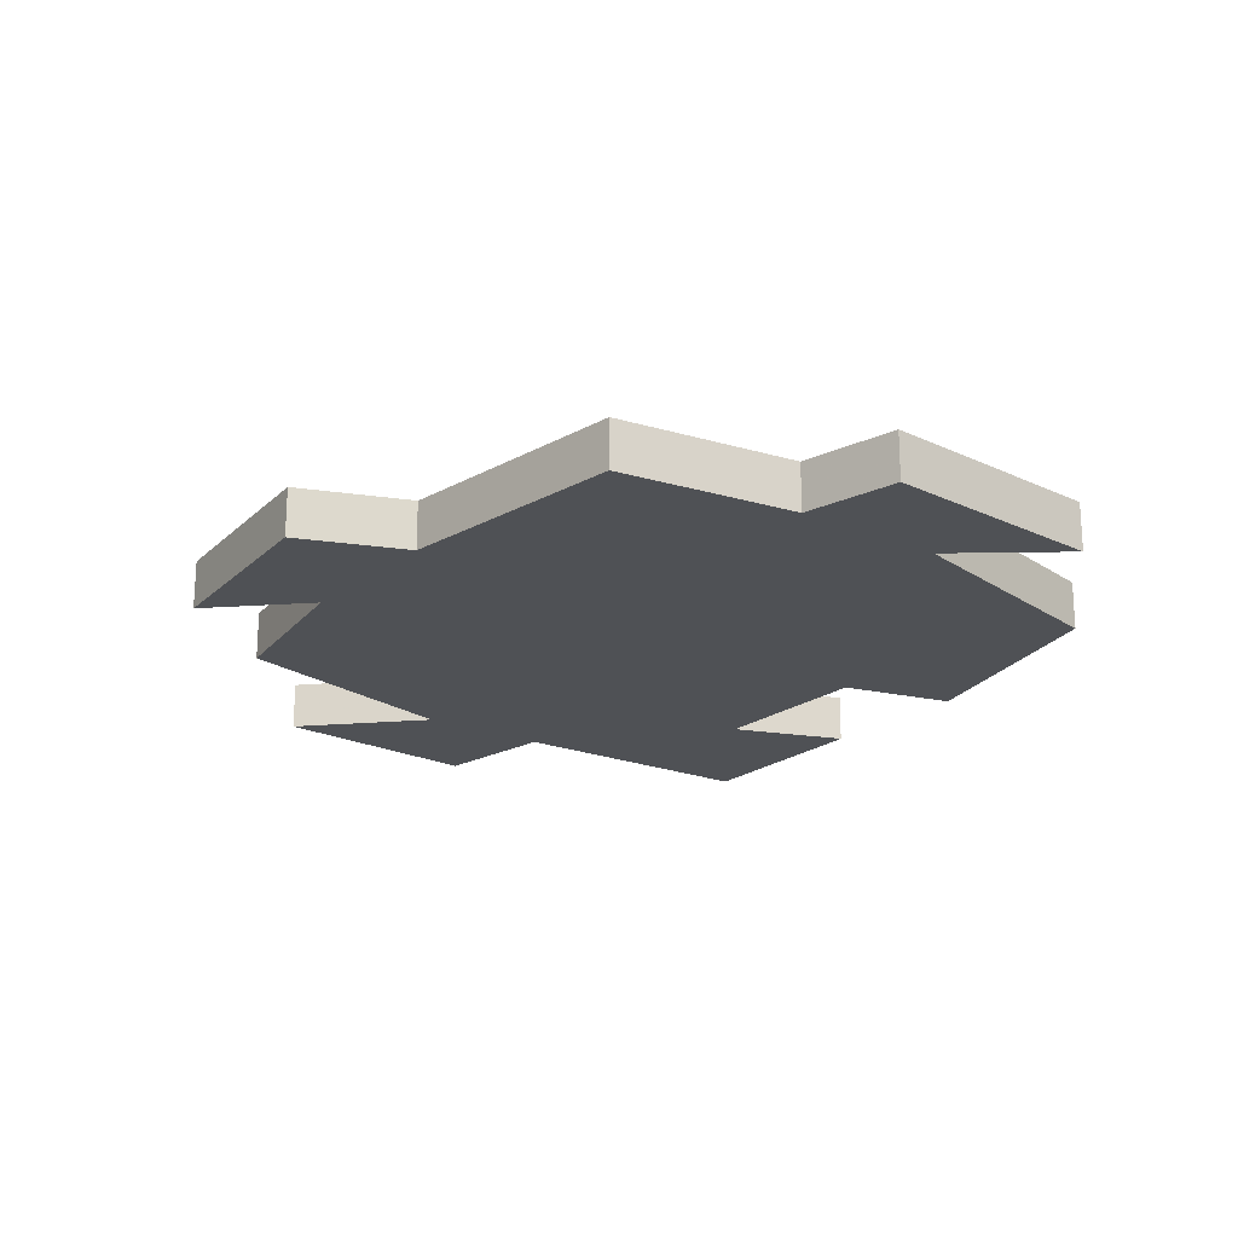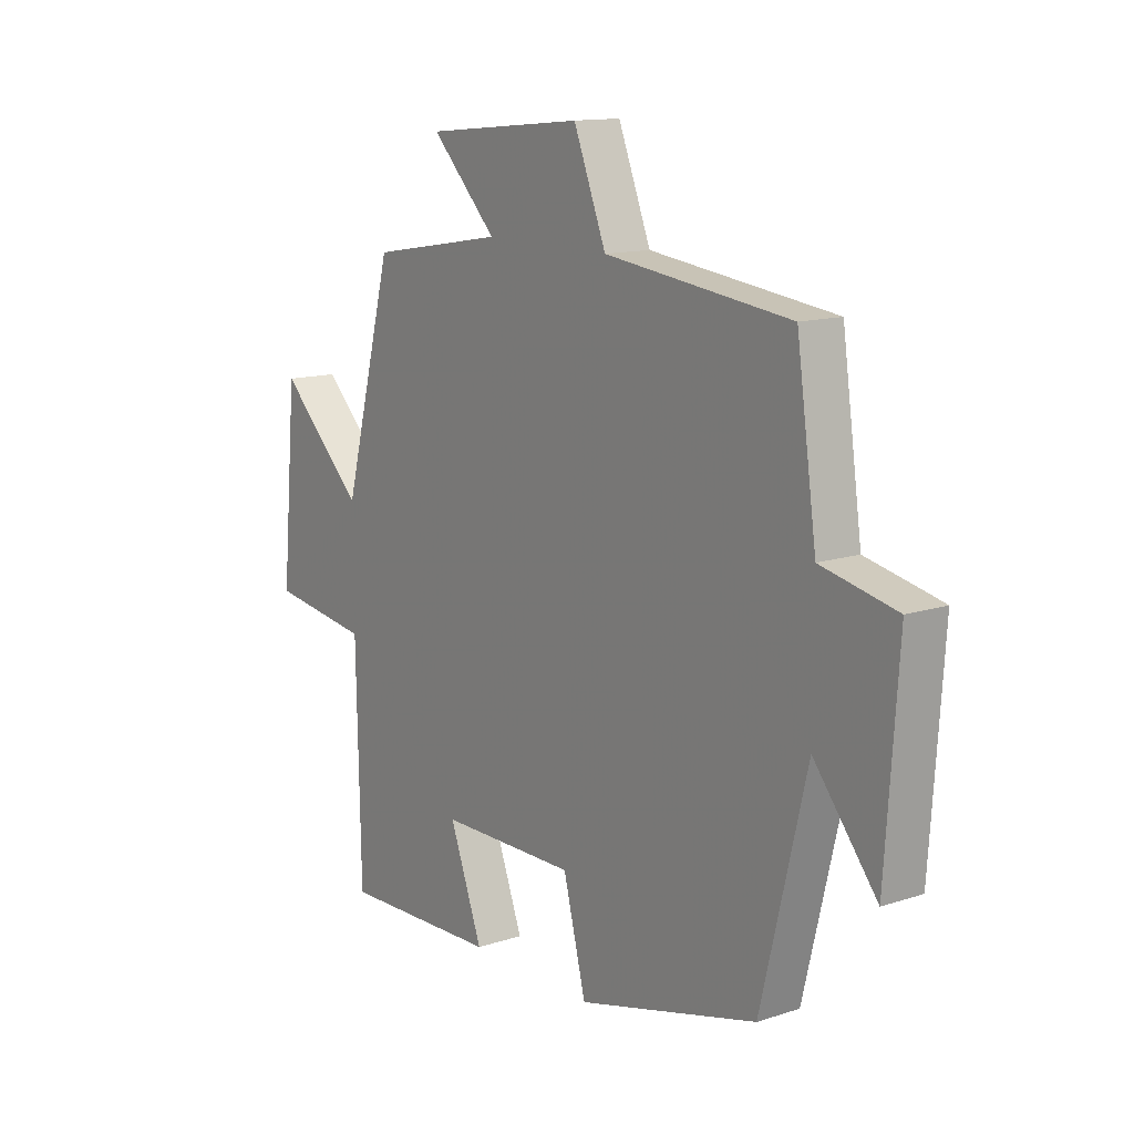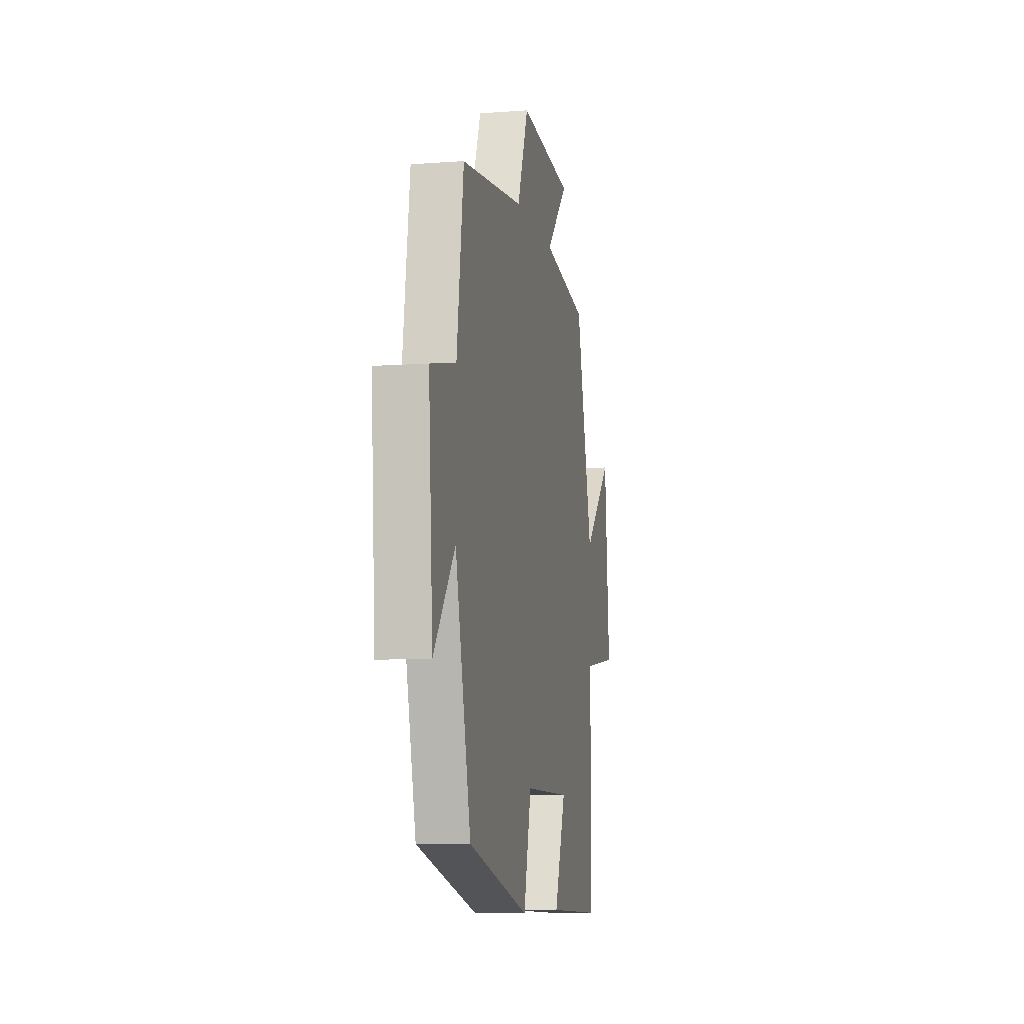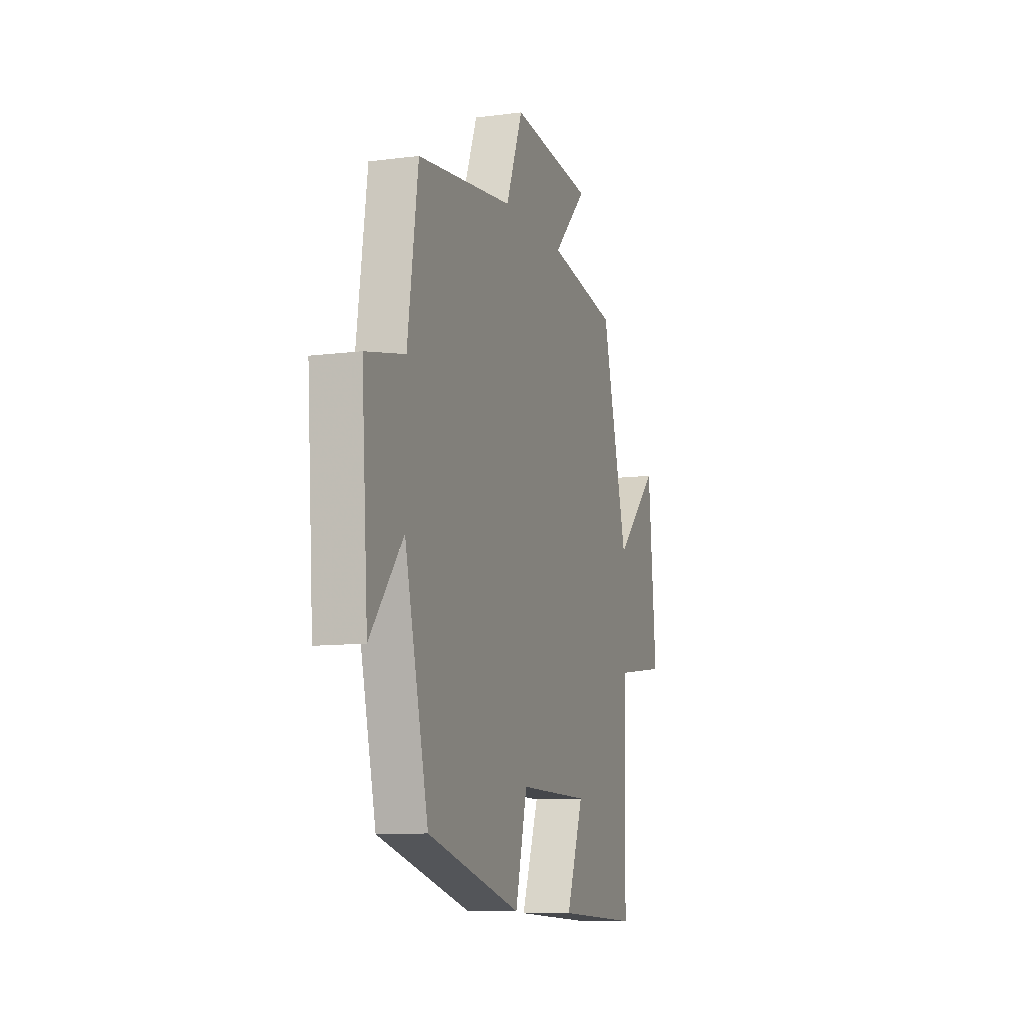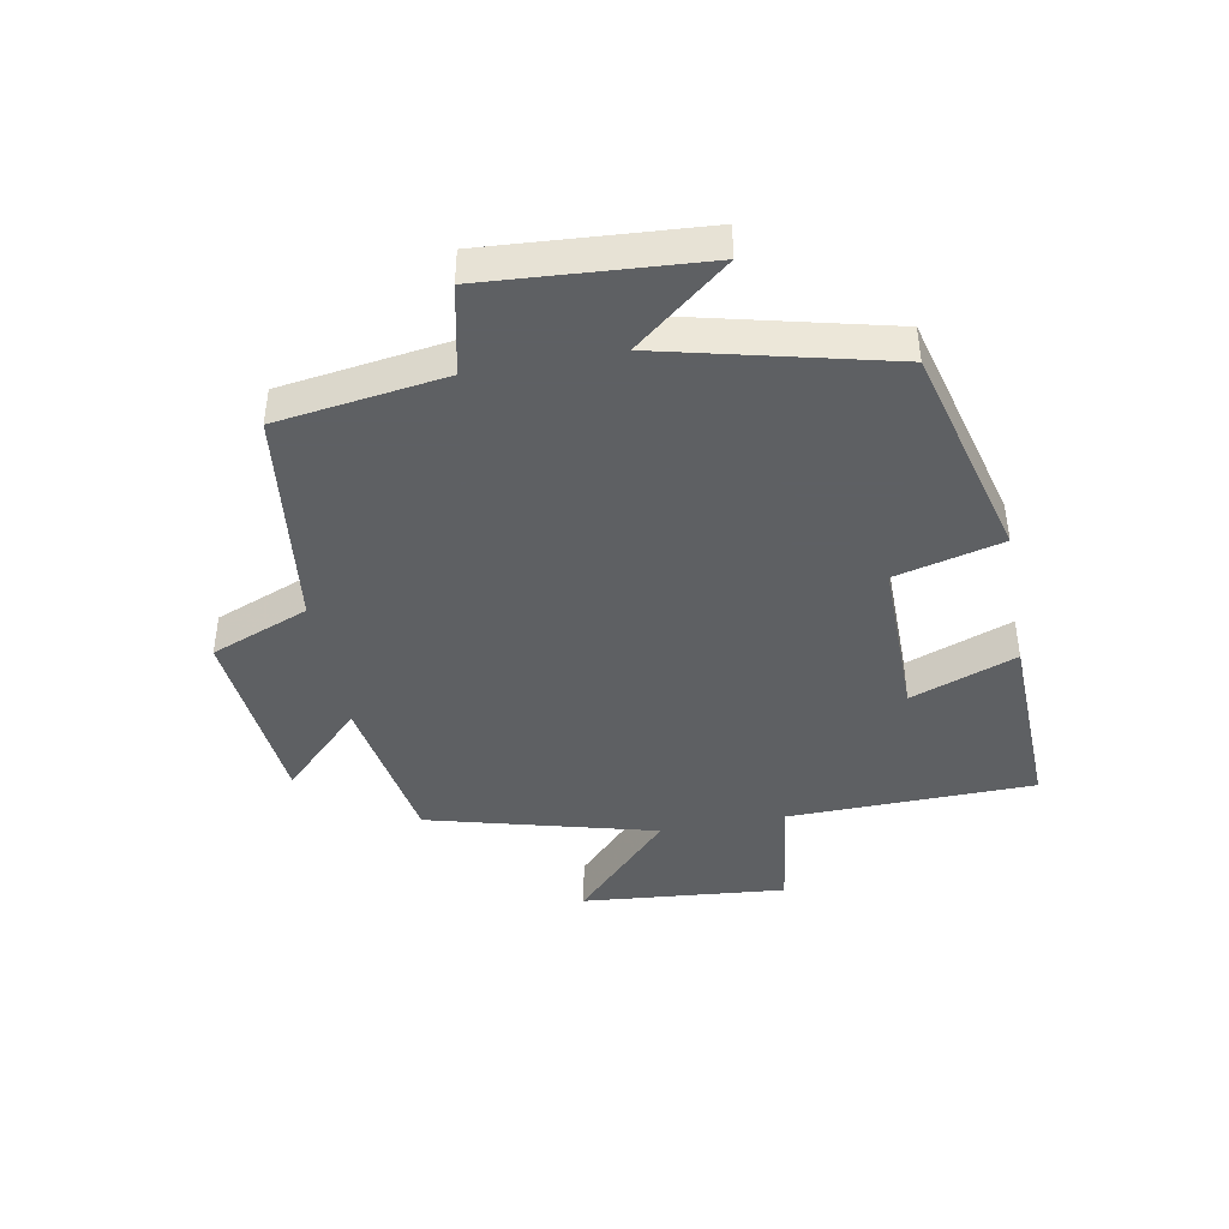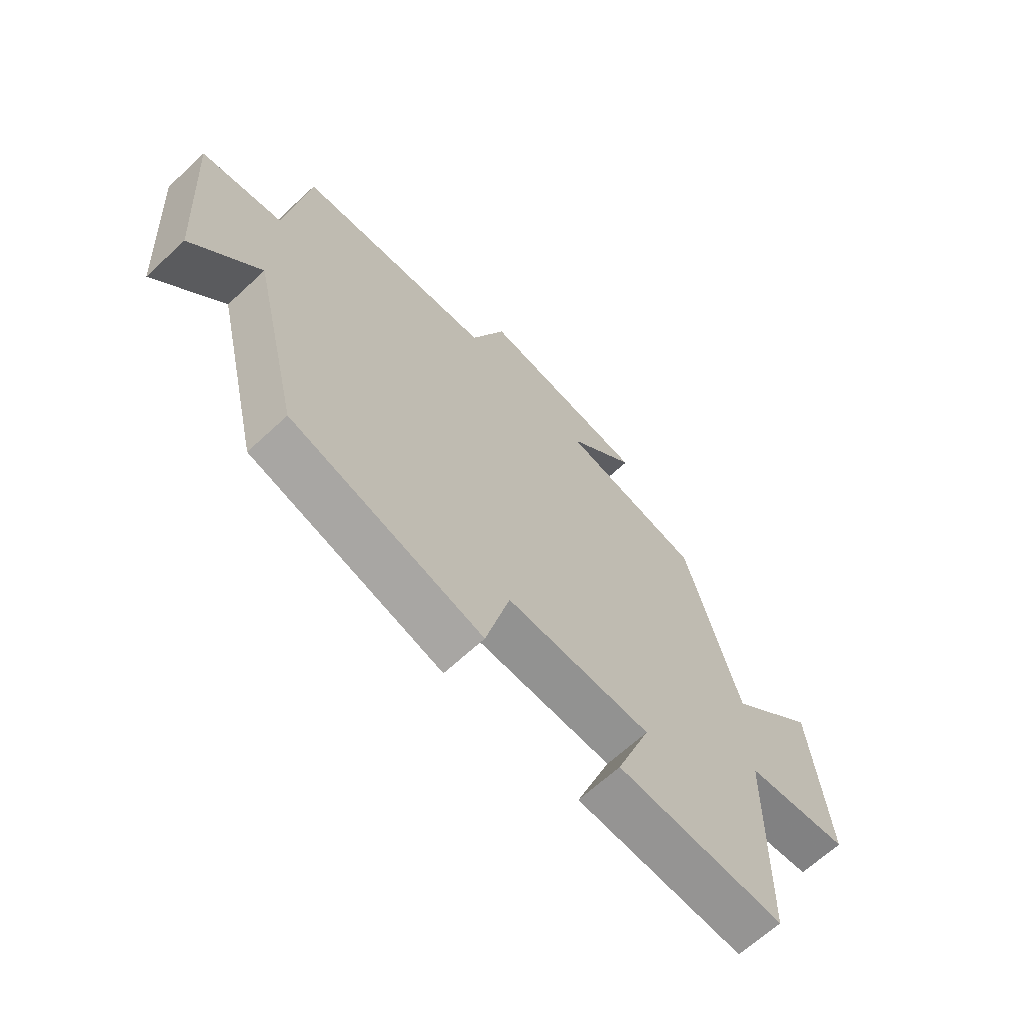
<metadata>
{"format":"obj","ext":"obj","renderer":"f3d","projection":"perspective","resolution":1024,"background":"white","views":[{"elev":-20.0,"azim":52.9,"up":"+Y"},{"elev":13.3,"azim":53.5,"up":"+Z"},{"elev":-8.5,"azim":101.4,"up":"+Z"},{"elev":-10.2,"azim":108.4,"up":"+Z"},{"elev":-42.7,"azim":100.5,"up":"+Y"},{"elev":-66.0,"azim":133.0,"up":"+Z"}]}
</metadata>
<code>
v -0.492 0.07 -0.51
v -0.5 0.07 -0.112
v -0.694 0.07 -0.085
v -0.664 0.07 0.245
v -0.5 0.07 0.088
v -0.403 0.07 0.456
v -0.142 0.07 0.5
v -0.269 0.07 0.629
v 0.039 0.07 0.659
v 0.102 0.07 0.5
v 0.461 0.07 0.456
v 0.5 0.07 0.184
v 0.646 0.07 0.153
v 0.622 0.07 -0.195
v 0.5 0.07 -0.044
v 0.412 0.07 -0.408
v 0.062 0.07 -0.5
v 0.018 0.07 -0.327
v -0.248 0.07 -0.329
v -0.184 0.07 -0.5
v -0.492 0 -0.51
v -0.5 0 -0.112
v -0.694 0 -0.085
v -0.664 0 0.245
v -0.5 0 0.088
v -0.403 0 0.456
v -0.142 0 0.5
v -0.269 0 0.629
v 0.039 0 0.659
v 0.102 0 0.5
v 0.461 0 0.456
v 0.5 0 0.184
v 0.646 0 0.153
v 0.622 0 -0.195
v 0.5 0 -0.044
v 0.412 0 -0.408
v 0.062 0 -0.5
v 0.018 0 -0.327
v -0.248 0 -0.329
v -0.184 0 -0.5
f 19 20 1 2
f 18 19 2
f 15 16 17 18
f 15 18 2
f 12 13 14 15
f 10 11 12 15
f 10 15 2 3
f 7 8 9 10
f 5 6 7 10
f 5 10 3
f 3 4 5
f 22 21 40 39
f 22 39 38
f 38 37 36 35
f 22 38 35
f 35 34 33 32
f 35 32 31 30
f 23 22 35 30
f 30 29 28 27
f 30 27 26 25
f 23 30 25
f 25 24 23
f 1 21 22 2
f 2 22 23 3
f 3 23 24 4
f 4 24 25 5
f 5 25 26 6
f 6 26 27 7
f 7 27 28 8
f 8 28 29 9
f 9 29 30 10
f 10 30 31 11
f 11 31 32 12
f 12 32 33 13
f 13 33 34 14
f 14 34 35 15
f 15 35 36 16
f 16 36 37 17
f 17 37 38 18
f 18 38 39 19
f 19 39 40 20
f 20 40 21 1

</code>
